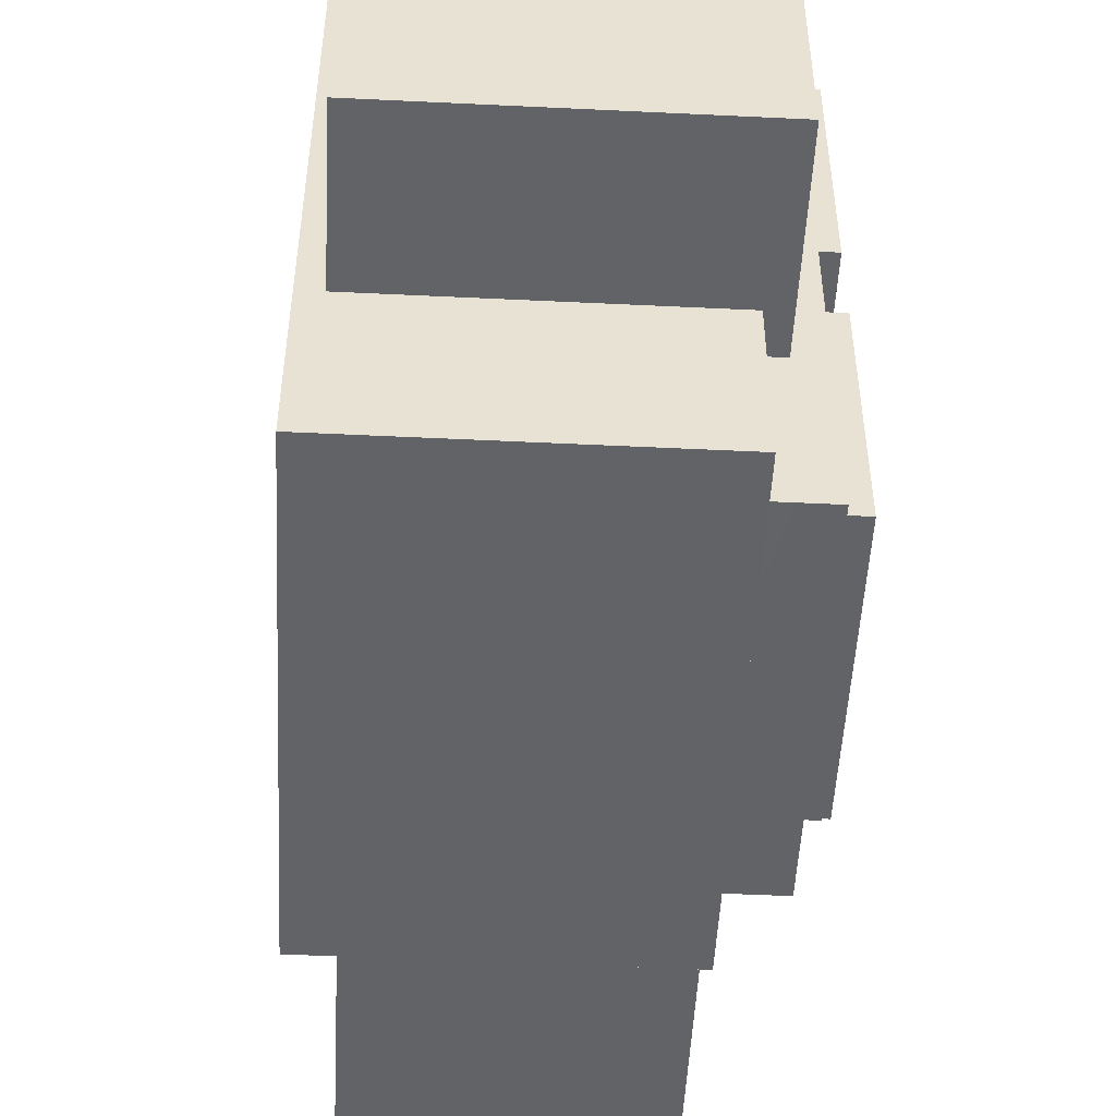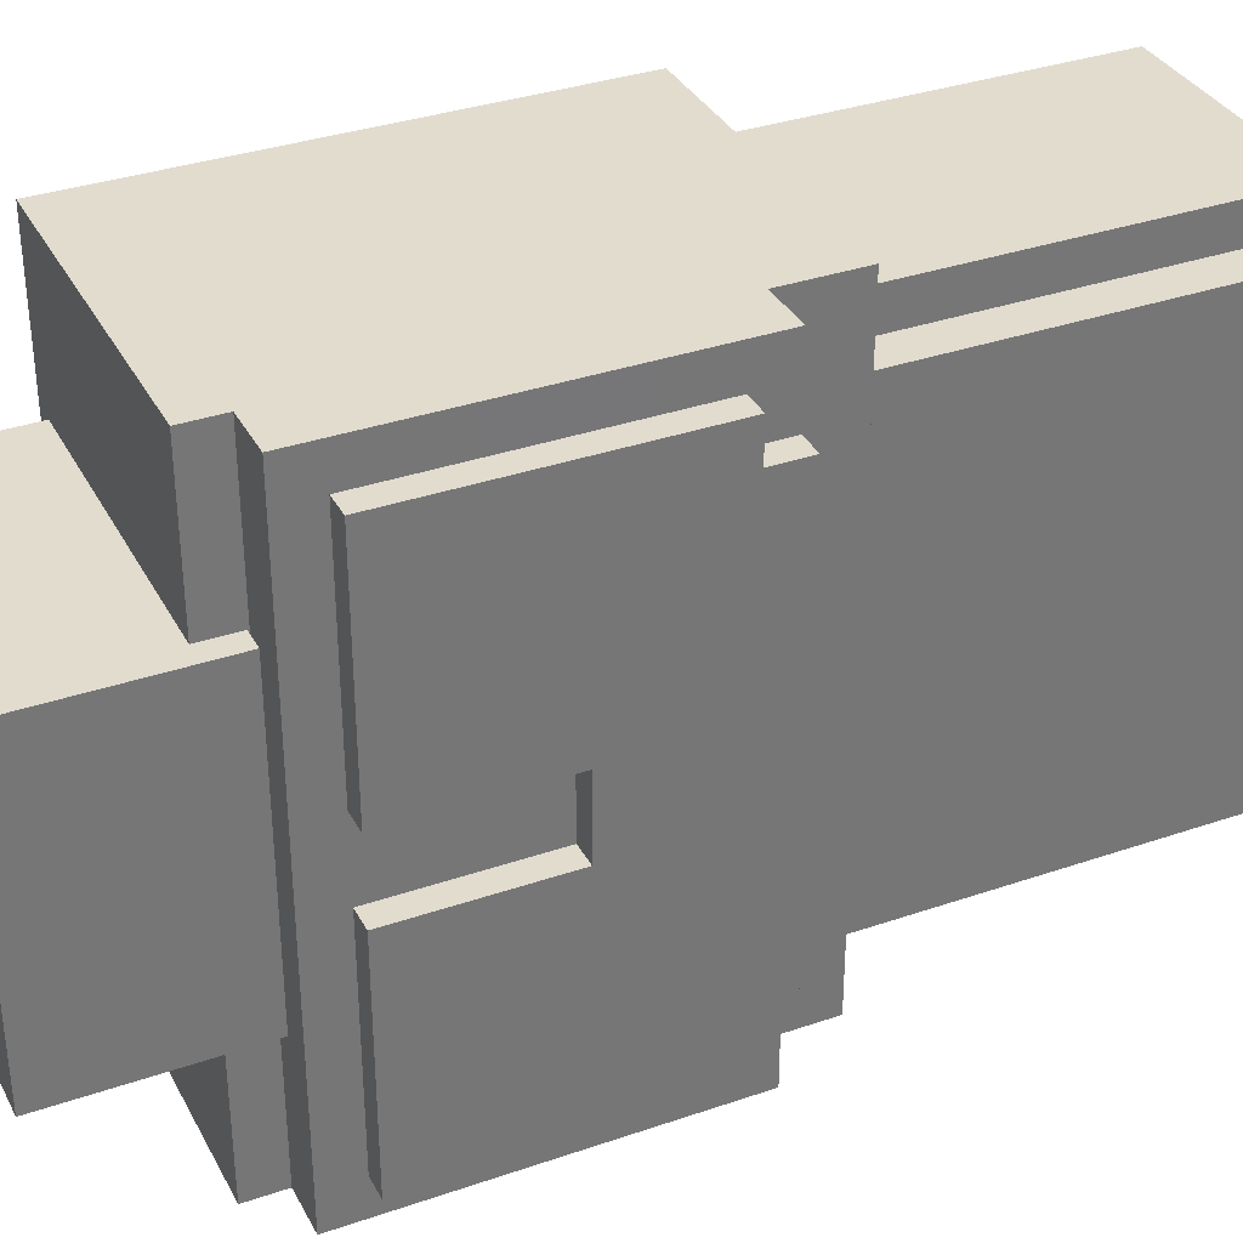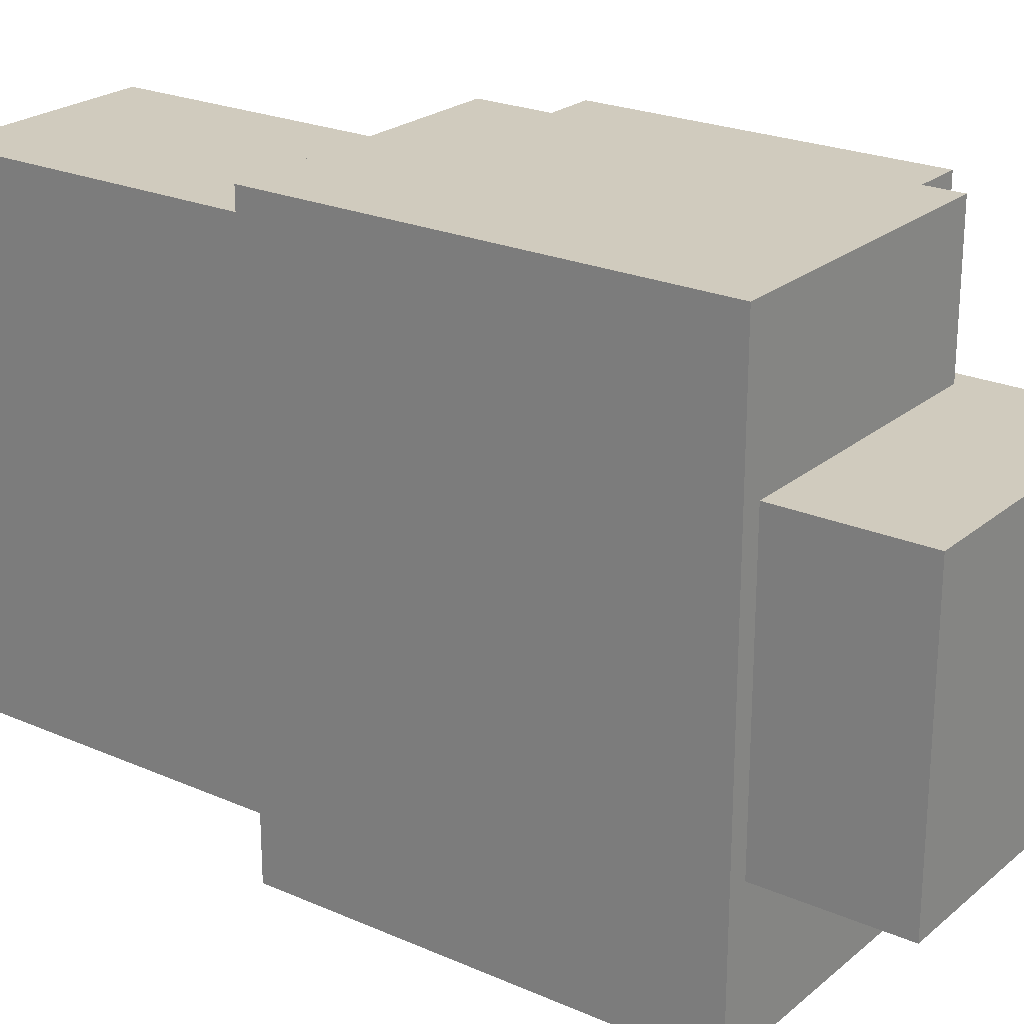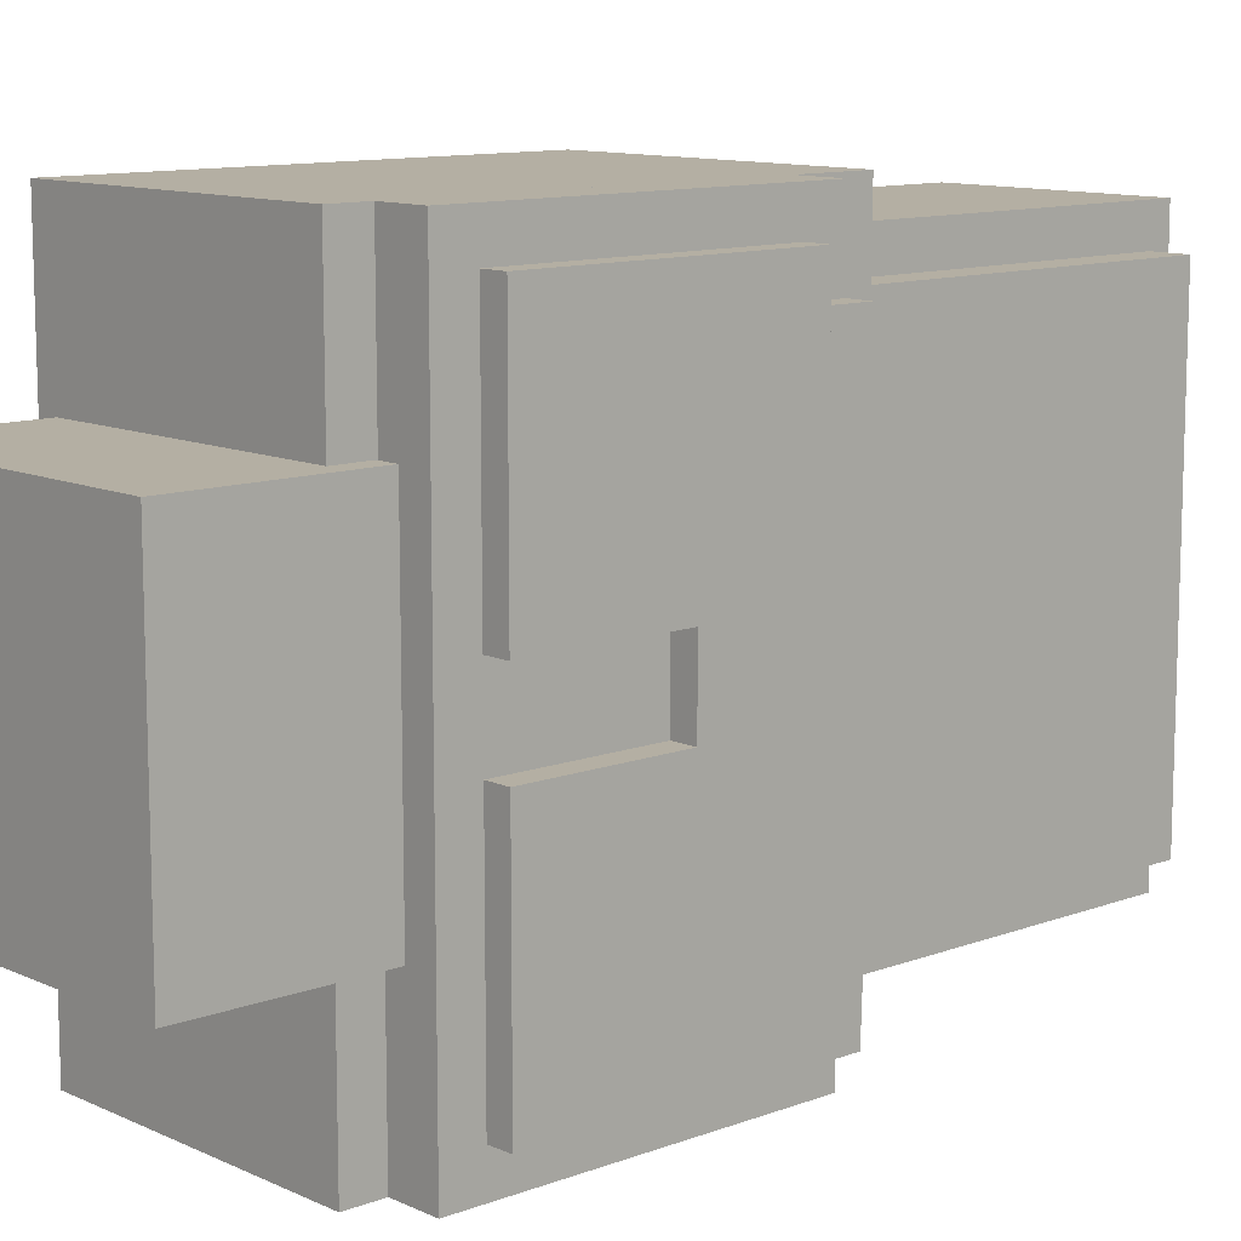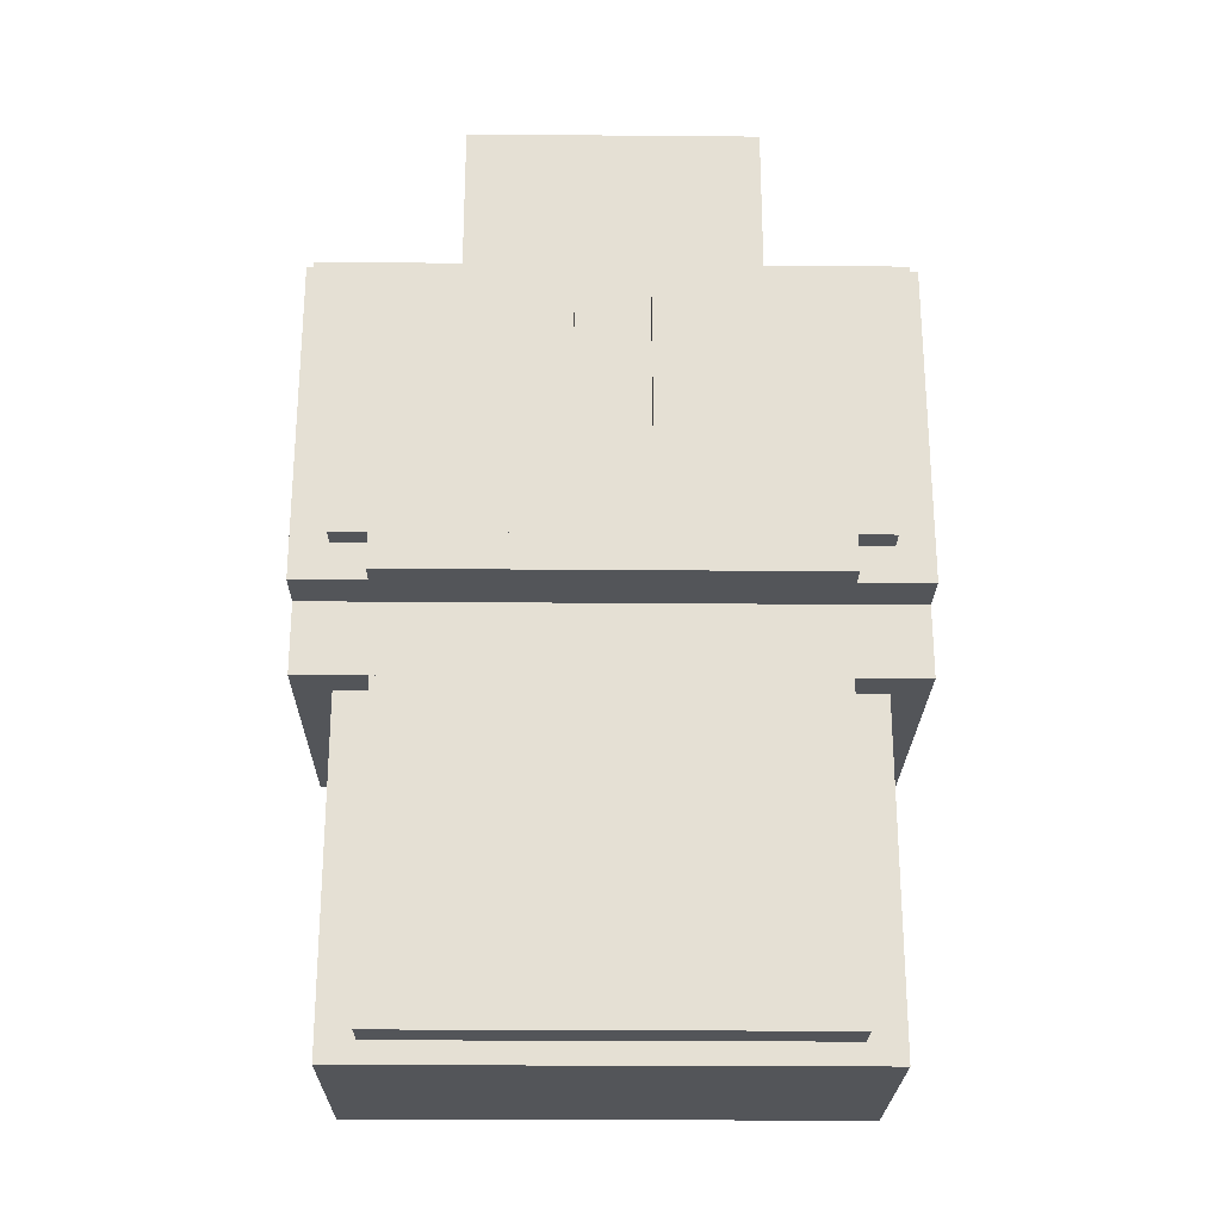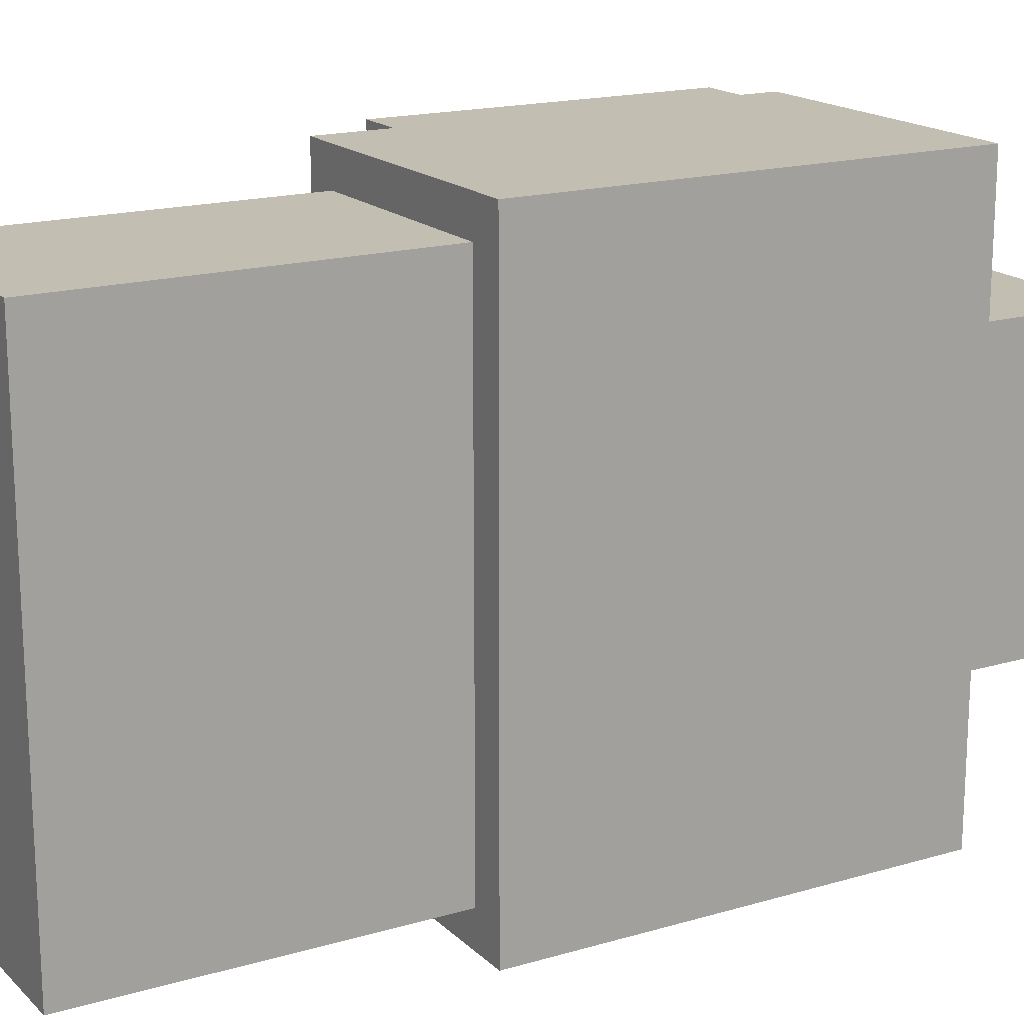
<metadata>
{"format":"obj","ext":"obj","renderer":"f3d","projection":"perspective","resolution":1024,"background":"white","views":[{"elev":-51.0,"azim":177.0,"up":"+Z"},{"elev":34.6,"azim":-114.8,"up":"+Z"},{"elev":23.4,"azim":126.3,"up":"+Z"},{"elev":11.2,"azim":-132.3,"up":"+Z"},{"elev":-24.4,"azim":-90.8,"up":"+Y"},{"elev":17.4,"azim":59.9,"up":"+Z"}]}
</metadata>
<code>
g avatar_strongmen_body_mesh
v 0.125 1.472 0.125
v -0.125 1.472 -0.125
v -0.125 1.472 0.125
v 0.125 1.472 -0.125
v 0.125 1.62 0.125
v -0.125 1.62 -0.125
v 0.125 1.62 -0.125
v -0.125 1.62 0.125
v -0.125 1.62 0.125
v -0.125 1.472 -0.125
v -0.125 1.62 -0.125
v -0.125 1.472 0.125
v 0.125 1.62 0.125
v -0.125 1.472 0.125
v -0.125 1.62 0.125
v 0.125 1.472 0.125
v 0.125 1.62 -0.125
v 0.125 1.472 0.125
v 0.125 1.62 0.125
v 0.125 1.472 -0.125
v -0.125 1.62 -0.125
v 0.125 1.472 -0.125
v 0.125 1.62 -0.125
v -0.125 1.472 -0.125
v -0.1074 1.001 -0.1881
v -0.07618 0.8499 -0.1881
v -0.07618 1.001 -0.1881
v -0.1074 0.8499 -0.1881
v -0.1074 1.126 -0.1881
v -0.07618 1.126 -0.1881
v -0.07618 1.001 0.1869
v -0.1074 0.8499 0.1869
v -0.1074 1.001 0.1869
v -0.07618 0.8499 0.1869
v -0.07618 1.126 0.1869
v -0.1074 1.126 0.1869
v -0.1074 1.001 0.1869
v -0.1074 0.8499 -0.1881
v -0.1074 1.001 -0.1881
v -0.1074 0.8499 0.1869
v -0.1074 1.126 0.1869
v -0.1074 1.126 -0.1881
v -0.07618 0.8499 0.1869
v -0.1074 0.8499 -0.1881
v -0.1074 0.8499 0.1869
v -0.07618 0.8499 -0.1881
v -0.07618 1.001 -0.2194
v 0.1113 0.8315 -0.2194
v 0.1113 1.001 -0.2194
v -0.07618 0.8315 -0.2194
v -0.07618 1.126 -0.2194
v 0.1113 1.126 -0.2194
v 0.1113 1.001 0.2181
v -0.07618 0.8315 0.2181
v -0.07618 1.001 0.2181
v 0.1113 0.8315 0.2181
v 0.1113 1.126 0.2181
v -0.07618 1.126 0.2181
v -0.07618 1.001 0.2181
v -0.07618 0.8315 -0.2194
v -0.07618 1.001 -0.2194
v -0.07618 0.8315 0.2181
v -0.07618 1.126 0.2181
v -0.07618 1.126 -0.2194
v 0.1113 0.8315 0.2181
v -0.07618 0.8315 -0.2194
v -0.07618 0.8315 0.2181
v 0.1113 0.8315 -0.2194
v 0.1113 1.001 0.2181
v 0.1113 1.126 -0.2194
v 0.1113 1.001 -0.2194
v 0.1113 1.126 0.2181
v 0.1113 0.8315 0.2181
v 0.1113 0.8315 -0.2194
v -0.1074 1.501 -0.2506
v 0.1426 1.501 0.2494
v -0.1074 1.501 0.2494
v 0.1426 1.501 -0.2506
v -0.1074 1.315 -0.2506
v 0.1426 1.126 -0.2506
v 0.1426 1.315 -0.2506
v -0.1074 1.126 -0.2506
v -0.1074 1.501 -0.2506
v 0.1426 1.501 -0.2506
v 0.1426 1.315 0.2494
v -0.1074 1.126 0.2494
v -0.1074 1.315 0.2494
v 0.1426 1.126 0.2494
v 0.1426 1.501 0.2494
v -0.1074 1.501 0.2494
v -0.1074 1.315 0.2494
v -0.1074 1.126 -0.2506
v -0.1074 1.315 -0.2506
v -0.1074 1.126 0.2494
v -0.1074 1.501 0.2494
v -0.1074 1.501 -0.2506
v 0.1426 1.126 0.2494
v -0.1074 1.126 -0.2506
v -0.1074 1.126 0.2494
v 0.1426 1.126 -0.2506
v 0.1426 1.315 0.2494
v 0.1426 1.501 -0.2506
v 0.1426 1.315 -0.2506
v 0.1426 1.501 0.2494
v 0.1426 1.126 0.2494
v 0.1426 1.126 -0.2506
v -0.1477 1.47 -0.2506
v -0.1074 1.47 0.2494
v -0.1477 1.47 0.2494
v -0.1074 1.47 -0.2506
v -0.1477 1.315 -0.2506
v -0.1074 1.189 -0.2506
v -0.1074 1.315 -0.2506
v -0.1477 1.189 -0.2506
v -0.1477 1.47 -0.2506
v -0.1074 1.47 -0.2506
v -0.1074 1.315 0.2494
v -0.1477 1.189 0.2494
v -0.1477 1.315 0.2494
v -0.1074 1.189 0.2494
v -0.1074 1.47 0.2494
v -0.1477 1.47 0.2494
v -0.1477 1.315 0.2494
v -0.1477 1.189 -0.2506
v -0.1477 1.315 -0.2506
v -0.1477 1.189 0.2494
v -0.1477 1.47 0.2494
v -0.1477 1.47 -0.2506
v -0.1074 1.189 0.2494
v -0.1477 1.189 -0.2506
v -0.1477 1.189 0.2494
v -0.1074 1.189 -0.2506
v -0.1678 1.314 -0.2194
v -0.1477 1.314 0.2181
v -0.1678 1.314 0.2181
v -0.1477 1.314 -0.2194
v -0.1678 1.314 -0.2194
v -0.1477 1.22 -0.2194
v -0.1477 1.314 -0.2194
v -0.1678 1.22 -0.2194
v -0.1477 1.314 0.2181
v -0.1678 1.22 0.2181
v -0.1678 1.314 0.2181
v -0.1477 1.22 0.2181
v -0.1678 1.314 0.2181
v -0.1678 1.22 -0.2194
v -0.1678 1.314 -0.2194
v -0.1678 1.22 0.2181
v -0.1477 1.22 0.2181
v -0.1678 1.22 -0.2194
v -0.1678 1.22 0.2181
v -0.1477 1.22 -0.2194
v -0.1678 1.22 -0.1881
v -0.1477 1.189 -0.1881
v -0.1477 1.22 -0.1881
v -0.1678 1.189 -0.1881
v -0.1477 1.22 0.1869
v -0.1678 1.189 0.1869
v -0.1678 1.22 0.1869
v -0.1477 1.189 0.1869
v -0.1678 1.22 0.1869
v -0.1678 1.189 -0.1881
v -0.1678 1.22 -0.1881
v -0.1678 1.189 0.1869
v -0.1477 1.189 0.1869
v -0.1678 1.189 -0.1881
v -0.1678 1.189 0.1869
v -0.1477 1.189 -0.1881
v -0.1678 1.439 -0.2194
v -0.1477 1.439 -0.0319
v -0.1678 1.439 -0.0319
v -0.1477 1.439 -0.2194
v -0.1678 1.439 -0.2194
v -0.1477 1.314 -0.2194
v -0.1477 1.439 -0.2194
v -0.1678 1.314 -0.2194
v -0.1477 1.439 -0.0319
v -0.1678 1.314 -0.0319
v -0.1678 1.439 -0.0319
v -0.1477 1.314 -0.0319
v -0.1678 1.439 -0.0319
v -0.1678 1.314 -0.2194
v -0.1678 1.439 -0.2194
v -0.1678 1.314 -0.0319
v -0.1678 1.439 0.0306
v -0.1477 1.439 0.2181
v -0.1678 1.439 0.2181
v -0.1477 1.439 0.0306
v -0.1678 1.439 0.0306
v -0.1477 1.314 0.0306
v -0.1477 1.439 0.0306
v -0.1678 1.314 0.0306
v -0.1477 1.439 0.2181
v -0.1678 1.314 0.2181
v -0.1678 1.439 0.2181
v -0.1477 1.314 0.2181
v -0.1678 1.439 0.2181
v -0.1678 1.314 0.0306
v -0.1678 1.439 0.0306
v -0.1678 1.314 0.2181
g avatar_strongmen_body_mesh_0
f 3 2 1
f 4 1 2
f 7 6 5
f 8 5 6
f 11 10 9
f 12 9 10
f 15 14 13
f 16 13 14
f 19 18 17
f 20 17 18
f 23 22 21
f 24 21 22
f 27 26 25
f 28 25 26
f 25 29 27
f 30 27 29
f 33 32 31
f 34 31 32
f 31 35 33
f 36 33 35
f 39 38 37
f 40 37 38
f 37 41 39
f 42 39 41
f 45 44 43
f 46 43 44
f 49 48 47
f 50 47 48
f 47 51 49
f 52 49 51
f 55 54 53
f 56 53 54
f 53 57 55
f 58 55 57
f 61 60 59
f 62 59 60
f 59 63 61
f 64 61 63
f 67 66 65
f 68 65 66
f 71 70 69
f 72 69 70
f 69 73 71
f 74 71 73
f 77 76 75
f 78 75 76
f 81 80 79
f 82 79 80
f 79 83 81
f 84 81 83
f 87 86 85
f 88 85 86
f 85 89 87
f 90 87 89
f 93 92 91
f 94 91 92
f 91 95 93
f 96 93 95
f 99 98 97
f 100 97 98
f 103 102 101
f 104 101 102
f 101 105 103
f 106 103 105
f 109 108 107
f 110 107 108
f 113 112 111
f 114 111 112
f 111 115 113
f 116 113 115
f 119 118 117
f 120 117 118
f 117 121 119
f 122 119 121
f 125 124 123
f 126 123 124
f 123 127 125
f 128 125 127
f 131 130 129
f 132 129 130
f 135 134 133
f 136 133 134
f 139 138 137
f 140 137 138
f 143 142 141
f 144 141 142
f 147 146 145
f 148 145 146
f 151 150 149
f 152 149 150
f 155 154 153
f 156 153 154
f 159 158 157
f 160 157 158
f 163 162 161
f 164 161 162
f 167 166 165
f 168 165 166
f 171 170 169
f 172 169 170
f 175 174 173
f 176 173 174
f 179 178 177
f 180 177 178
f 183 182 181
f 184 181 182
f 187 186 185
f 188 185 186
f 191 190 189
f 192 189 190
f 195 194 193
f 196 193 194
f 199 198 197
f 200 197 198

</code>
